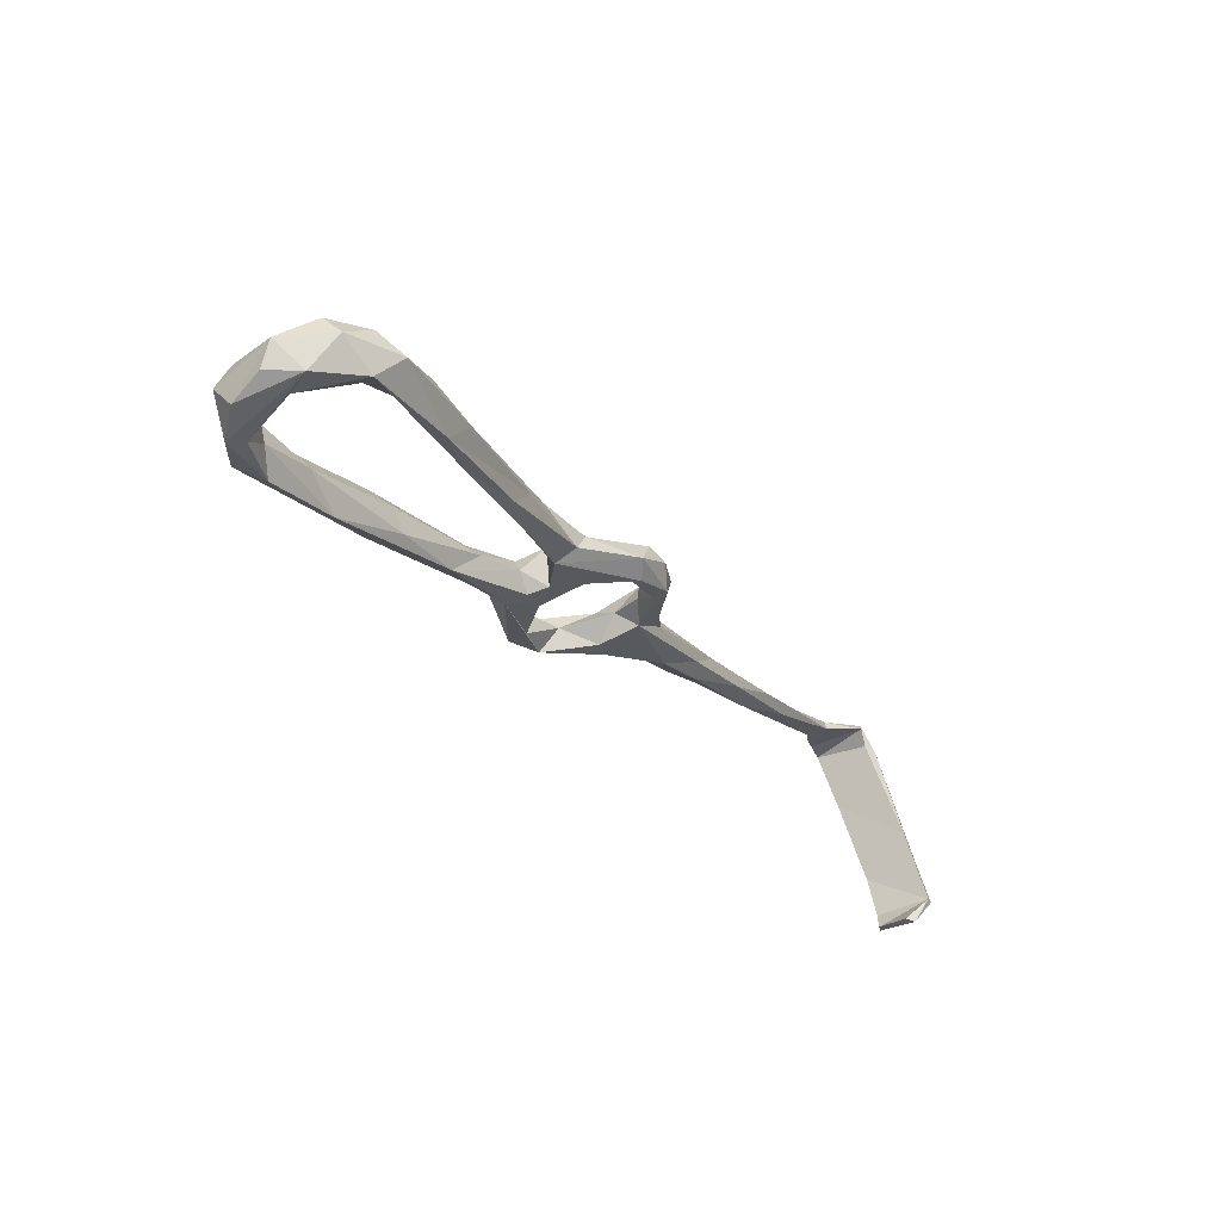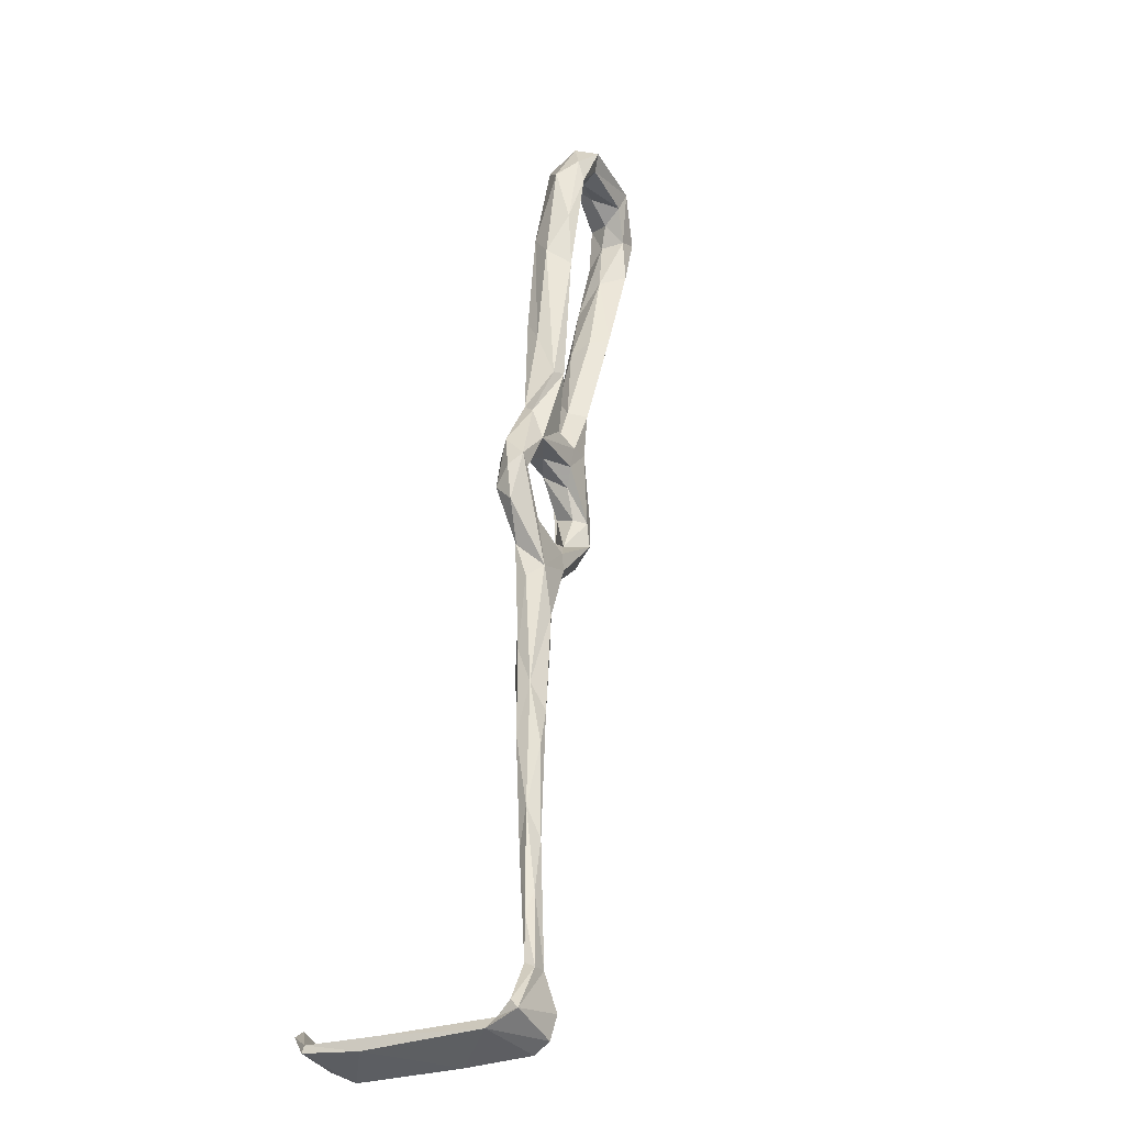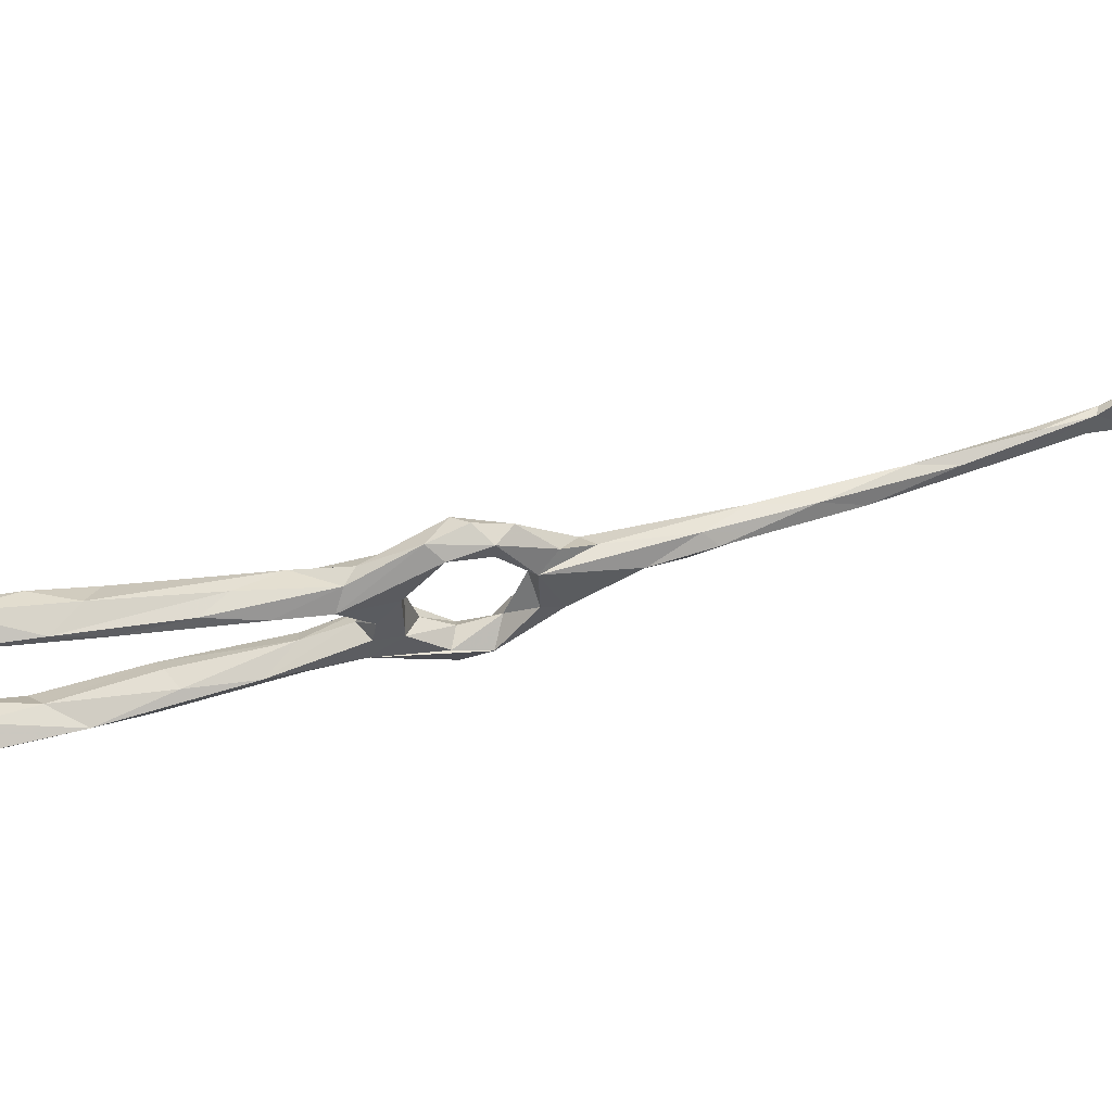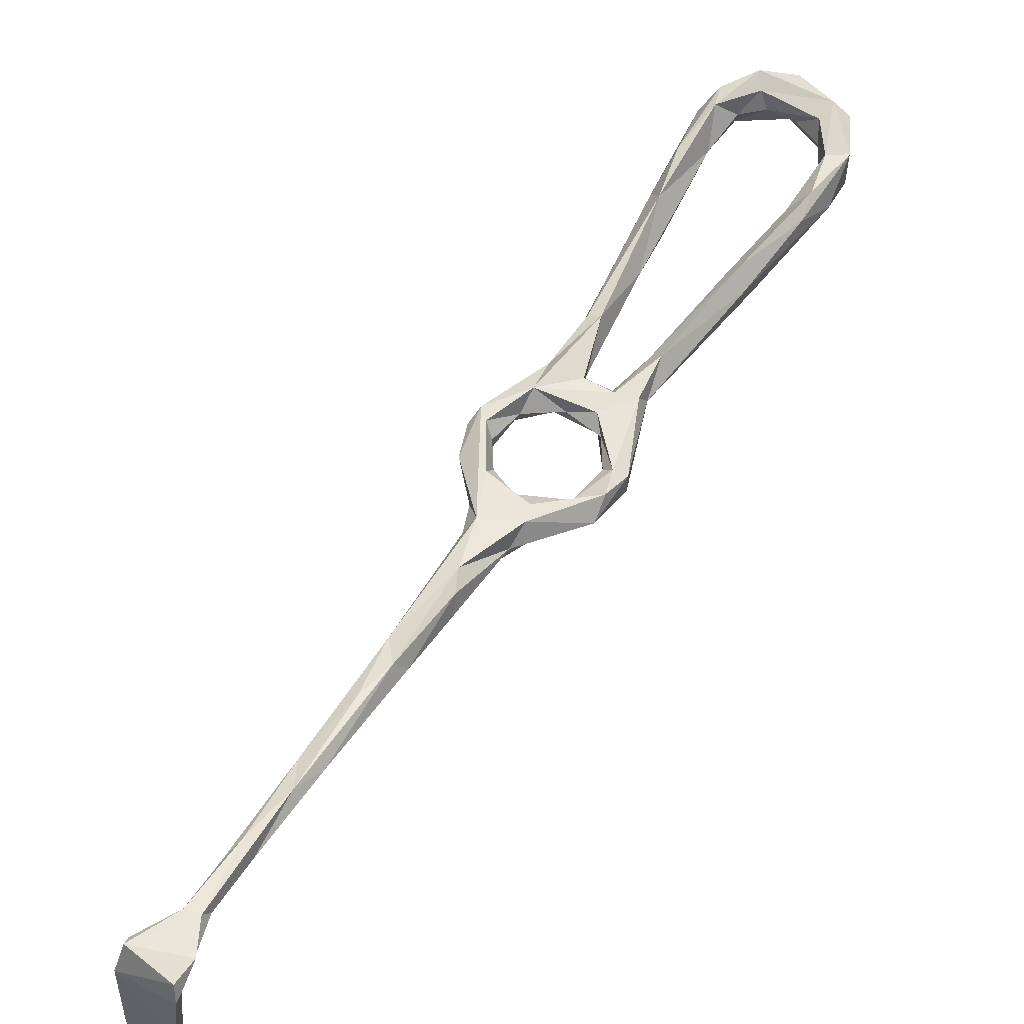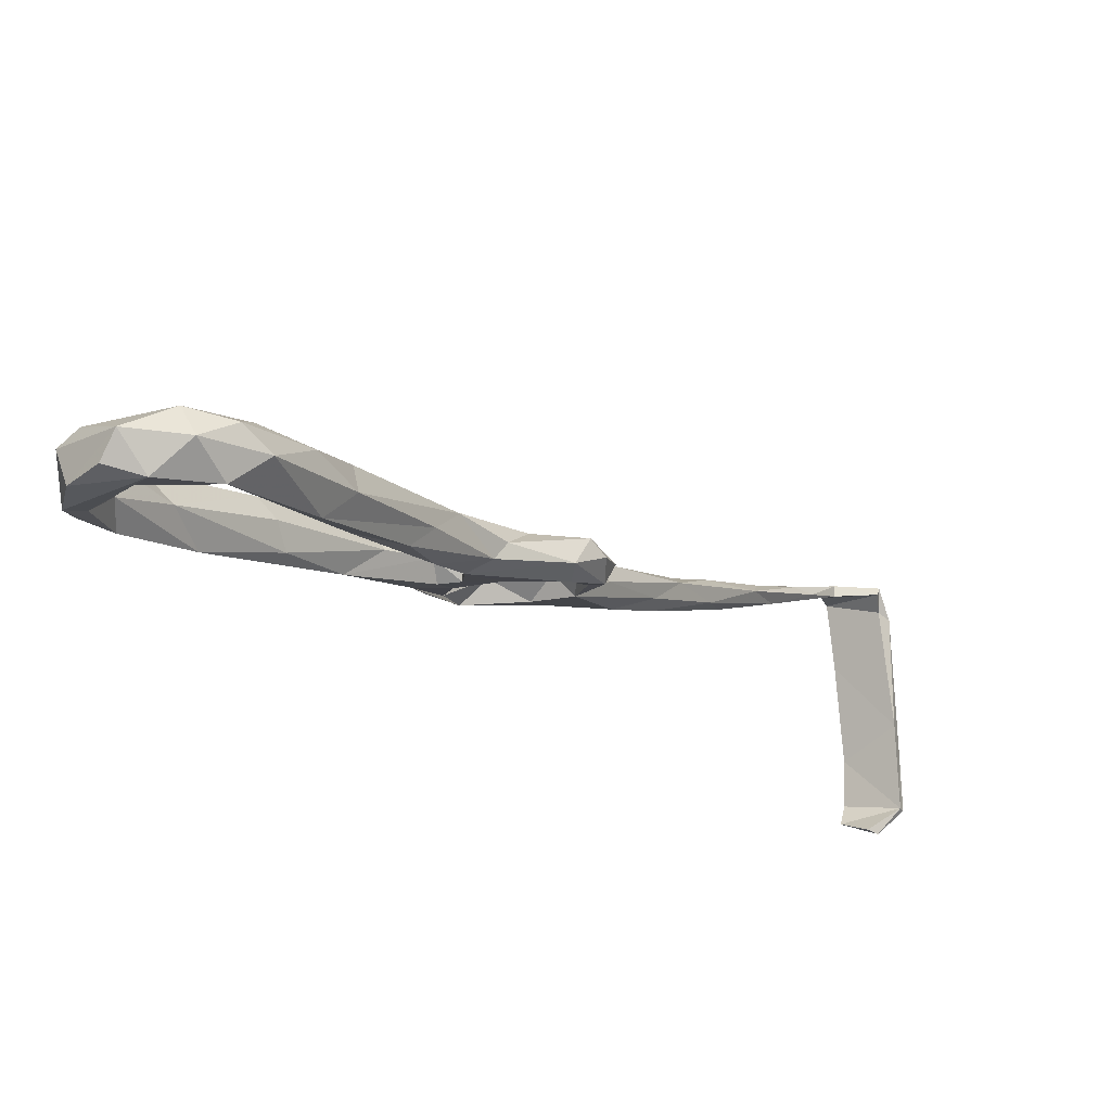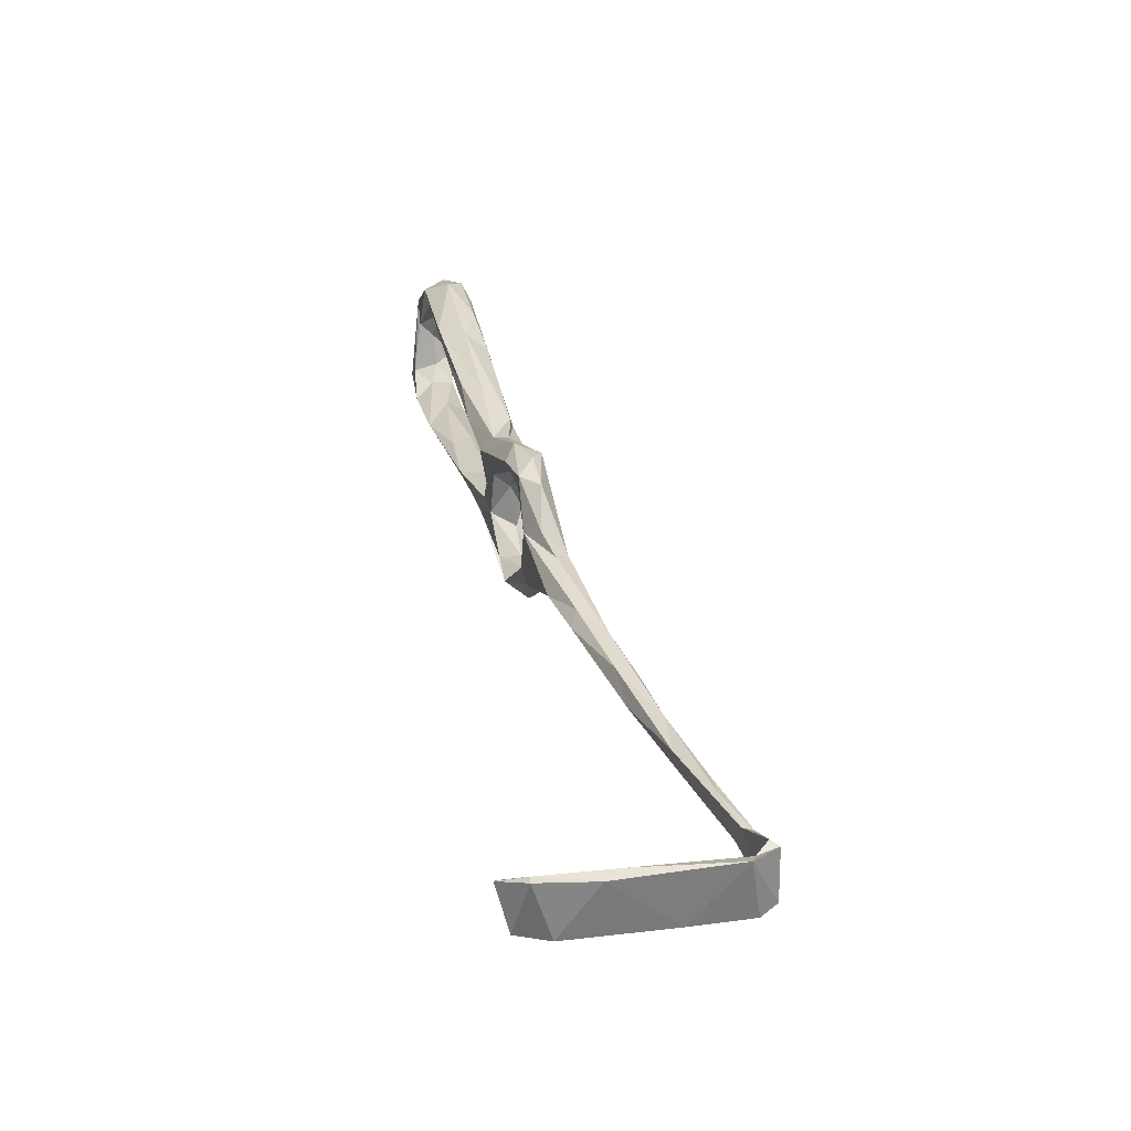
<metadata>
{"format":"obj","ext":"obj","renderer":"f3d","projection":"perspective","resolution":1024,"background":"white","views":[{"elev":48.2,"azim":167.2,"up":"+Y"},{"elev":-3.8,"azim":-61.8,"up":"+Y"},{"elev":-43.2,"azim":-117.7,"up":"+Z"},{"elev":72.7,"azim":0.2,"up":"+Z"},{"elev":-21.6,"azim":-179.4,"up":"+Z"},{"elev":-27.1,"azim":-100.0,"up":"+Y"}]}
</metadata>
<code>
v 33.23 -57 -379.1
v 33.96 -56.46 -377.2
v 34.25 -49.42 -379.9
v 22.66 -54.13 -378.3
v 31.67 -47.9 -382.2
v 31.83 -61.14 -379.2
v 30.77 -60.49 -376.8
v 31.38 -48.45 -380
v 35.5 -48.73 -382.4
v 23.1 -52.89 -380
v 22.76 -55.92 -382.4
v 20.68 -57.57 -383.4
v 76.35 43.74 -407.5
v 88.38 53.63 -412.1
v 85.57 47.59 -408.3
v 78.65 46.81 -412.7
v 90.43 54.61 -415
v 77.28 41.01 -407
v 83.14 43.61 -411.1
v 74.02 41.31 -409.6
v 101.5 73.36 -420.5
v 98.03 69.92 -416.4
v 98.53 62.92 -419.1
v 104.9 72.27 -415.6
v 94.64 53.94 -417.1
v 94.92 51.55 -413.4
v 97.68 61.93 -410
v 95.11 62.1 -411
v 109.1 80.84 -418.8
v 29.68 -68.52 -419.6
v 29.34 -68.01 -416.2
v 28.04 -69.68 -413.1
v 30.28 -66.27 -420.1
v 19 -63.82 -418.3
v 23.99 -62.09 -423.2
v 19.63 -62.52 -418.2
v 25.88 -61.24 -422.6
v 144.7 105.9 -420
v 141.4 107.9 -417.8
v 135.6 114.8 -420.8
v 142.6 107.8 -425.9
v 20.32 -59.95 -403.1
v 19.38 -62.72 -406.9
v 29.14 -66.91 -407.9
v 30.57 -63.51 -390.7
v 29.37 -65.84 -392.6
v 30.88 -63.06 -379.9
v 108.2 54.37 -410.3
v 99.76 46.87 -408.8
v 99.62 48.52 -412.4
v 104.1 45.89 -408.8
v 94.46 49.83 -409.4
v 95.35 46.79 -415.6
v 106.2 55.2 -413.8
v 99.1 45.69 -415.5
v 103 44.76 -415.7
v 111.9 58.34 -418.9
v 118.9 69.14 -419.7
v 122.9 72.74 -412.7
v 120.1 71.91 -415.9
v 105.8 46.68 -412.6
v 123.9 69.01 -415.2
v 125.3 70.48 -420.2
v 118.2 99.1 -420.8
v 119.3 106.7 -416.8
v 108.4 86.76 -414.1
v 109 83.82 -422.7
v 111.7 92.97 -424.3
v 107.3 89.69 -419.3
v 112.2 97.7 -416.6
v 116.5 108 -421.9
v 132.2 86.79 -419.8
v 136.5 88.46 -415.6
v 134.5 82.98 -416.2
v 140.3 87.95 -421.2
v 143.9 94.55 -424.8
v 139.5 96.96 -417.7
v 138.6 95.92 -422.5
v 129.7 79.43 -423.7
v 138.9 91.33 -425.7
v 138.6 101 -421.6
v 144 97.03 -417.7
v 79.28 42.87 -414.2
v 89.31 45.42 -415
v 122.1 109.6 -426.5
v 123.6 107.2 -425
v 120.4 111.2 -418.7
v 125.5 115 -422.2
v 123.8 106.8 -421.2
v 128.1 110.5 -418.6
v 96.68 42.88 -408
v 91.24 44.2 -411.3
v 97.36 38.74 -409.1
v 109.3 52.38 -416.8
v 96.97 41.1 -414.4
v 131.5 112.9 -426.9
v 134.1 108.3 -426.1
v 137.8 112.6 -424.9
v 127.8 114.3 -417.8
v 36.28 -40.43 -384.7
v 41.34 -39.53 -386.4
v 144.3 101.2 -426.5
v 141.1 100.3 -426.2
v 134.8 106.2 -423
v 138.7 104.5 -418.3
v 129.4 108.3 -422.2
v 85.72 23.37 -409.9
v 84.74 19.43 -409
v 78.73 27.4 -410.6
v 82.24 27.42 -406.8
v 96.04 22.16 -406.7
v 92.3 26.57 -407.3
v 96.71 25.83 -411.4
v 81.39 17.2 -405.6
v 84.12 21.22 -402.8
v 97.92 26.7 -404.4
v 85 24.62 -403.7
v 74.25 36.97 -412.3
v 73.07 11.48 -406.8
v 47.14 -28.22 -387.5
v 51.8 -24.39 -390.9
v 39.71 -36.61 -384.7
v 47.67 -22.43 -390.8
v 44.36 -30.15 -390.3
v 54.5 -18.32 -395.8
v 97.57 32.24 -408
v 99.24 31.56 -405.6
v 98.88 32.3 -412.2
v 101.9 30.63 -406.3
v 62.31 -5.892 -394.8
v 61.46 -0.4872 -397.7
v 72.38 7.471 -399.4
v 64.79 -5.757 -398.4
v 56.7 -11.68 -392.8
v 65.79 5.499 -402.7
v 56.03 -10.2 -397.5
v 66.43 1.898 -403.5
v 73.38 19.88 -405.3
v 71.92 4.313 -402.4
v 76.81 35.81 -412
v 74.48 25.84 -408
v 72.53 34.62 -408.1
v 78.61 32.47 -408.8
v 101.8 29.34 -410.8
v 77.39 30.97 -404.8
v 75.79 21.81 -402.5
v 78.33 38.21 -409.1
v 72.89 12.1 -399.5
f 109 138 141
f 20 118 142
f 114 115 148
f 57 63 94
f 13 20 142
f 57 79 63
f 97 104 106
f 121 125 133
f 111 144 129
f 89 106 90
f 65 90 99
f 132 133 139
f 109 140 143
f 101 124 125
f 130 148 131
f 48 61 62
f 114 132 139
f 63 76 75
f 114 139 119
f 81 105 104
f 63 79 76
f 111 113 144
f 110 145 117
f 13 146 145
f 58 72 79
f 56 57 94
f 86 97 106
f 64 86 89
f 42 45 44
f 19 140 83
f 59 72 60
f 64 85 86
f 123 134 131
f 64 89 65
f 108 113 111
f 61 129 144
f 95 128 126
f 13 16 20
f 32 44 46
f 120 130 134
f 21 67 23
f 59 74 73
f 130 133 132
f 112 116 127
f 23 24 25
f 24 66 27
f 38 40 39
f 109 143 110
f 85 88 96
f 74 75 82
f 101 125 121
f 25 84 83
f 30 35 33
f 49 54 50
f 49 91 51
f 56 61 144
f 1 9 3
f 130 131 134
f 70 87 71
f 33 37 36
f 4 8 10
f 22 28 69
f 78 81 103
f 41 102 96
f 40 41 98
f 30 32 34
f 109 119 135
f 6 11 10
f 78 80 79
f 131 148 146
f 14 15 27
f 50 55 53
f 87 99 88
f 35 36 37
f 93 126 127
f 112 117 116
f 77 81 78
f 76 79 80
f 4 10 11
f 59 73 72
f 22 69 68
f 25 53 84
f 30 31 32
f 31 33 36
f 24 29 64
f 97 103 104
f 112 126 128
f 65 87 70
f 65 89 90
f 38 102 41
f 91 92 93
f 110 143 145
f 16 17 25
f 83 140 118
f 62 63 75
f 112 127 126
f 108 119 109
f 25 26 53
f 18 145 143
f 19 147 140
f 86 106 89
f 12 46 47
f 21 68 67
f 61 63 62
f 107 108 109
f 73 74 82
f 2 4 7
f 50 57 55
f 40 88 99
f 32 46 43
f 6 47 45
f 1 5 9
f 48 62 59
f 138 146 141
f 45 47 46
f 38 41 40
f 110 117 112
f 15 19 92
f 40 98 96
f 27 66 28
f 50 54 57
f 13 145 18
f 18 143 147
f 130 132 148
f 12 42 43
f 39 90 105
f 39 77 82
f 23 67 29
f 100 122 123
f 14 28 17
f 30 33 31
f 39 105 77
f 115 146 148
f 2 3 4
f 141 146 142
f 133 137 139
f 13 18 15
f 15 91 49
f 96 103 97
f 92 95 93
f 3 9 101
f 15 18 19
f 34 43 36
f 64 67 85
f 75 76 82
f 107 110 112
f 117 145 146
f 5 124 101
f 119 139 137
f 17 28 22
f 109 135 138
f 116 129 127
f 15 49 52
f 48 49 51
f 3 122 8
f 81 104 103
f 11 42 12
f 48 51 61
f 56 128 95
f 33 35 37
f 36 43 42
f 115 117 146
f 51 129 61
f 90 106 105
f 112 128 113
f 85 96 97
f 39 40 99
f 7 12 47
f 38 39 82
f 96 102 103
f 66 70 69
f 58 60 72
f 104 105 106
f 78 103 80
f 76 80 102
f 16 118 20
f 5 8 100
f 67 68 85
f 123 136 124
f 36 42 44
f 1 10 5
f 17 22 21
f 55 57 56
f 24 27 26
f 6 7 47
f 120 121 130
f 34 36 35
f 17 21 23
f 13 14 16
f 2 7 6
f 121 133 130
f 26 52 53
f 24 26 25
f 1 3 2
f 3 8 4
f 77 105 81
f 65 70 66
f 29 67 64
f 72 77 78
f 38 76 102
f 13 15 14
f 1 6 10
f 1 2 6
f 131 135 136
f 68 69 71
f 65 99 87
f 54 60 58
f 49 50 52
f 48 59 54
f 4 12 7
f 11 45 42
f 59 62 74
f 118 141 142
f 38 82 76
f 135 137 136
f 54 58 57
f 109 141 118
f 32 43 34
f 30 34 35
f 131 146 138
f 54 59 60
f 56 144 113
f 140 147 143
f 40 96 88
f 5 100 124
f 31 44 32
f 12 43 46
f 64 65 66
f 120 123 122
f 24 64 66
f 44 45 46
f 53 95 84
f 50 53 52
f 73 82 77
f 111 116 115
f 14 27 28
f 5 10 8
f 41 96 98
f 51 91 127
f 51 127 129
f 111 129 116
f 93 95 126
f 18 147 19
f 19 83 84
f 21 22 68
f 28 66 69
f 61 94 63
f 107 113 108
f 56 113 128
f 119 137 135
f 71 87 88
f 131 138 135
f 111 115 114
f 114 148 132
f 31 36 44
f 108 111 114
f 4 11 12
f 108 114 119
f 72 78 79
f 17 23 25
f 100 123 124
f 15 52 27
f 14 17 16
f 101 121 120
f 5 101 9
f 16 25 83
f 26 27 52
f 56 94 61
f 62 75 74
f 15 92 91
f 123 131 136
f 19 84 92
f 71 88 85
f 72 73 77
f 84 95 92
f 53 55 95
f 55 56 95
f 91 93 127
f 69 70 71
f 57 58 79
f 23 29 24
f 16 83 118
f 85 97 86
f 68 71 85
f 39 99 90
f 120 134 123
f 125 137 133
f 8 122 100
f 125 136 137
f 3 120 122
f 124 136 125
f 13 142 146
f 107 112 113
f 48 54 49
f 3 101 120
f 109 118 140
f 80 103 102
f 6 45 11
f 115 116 117
f 107 109 110

</code>
